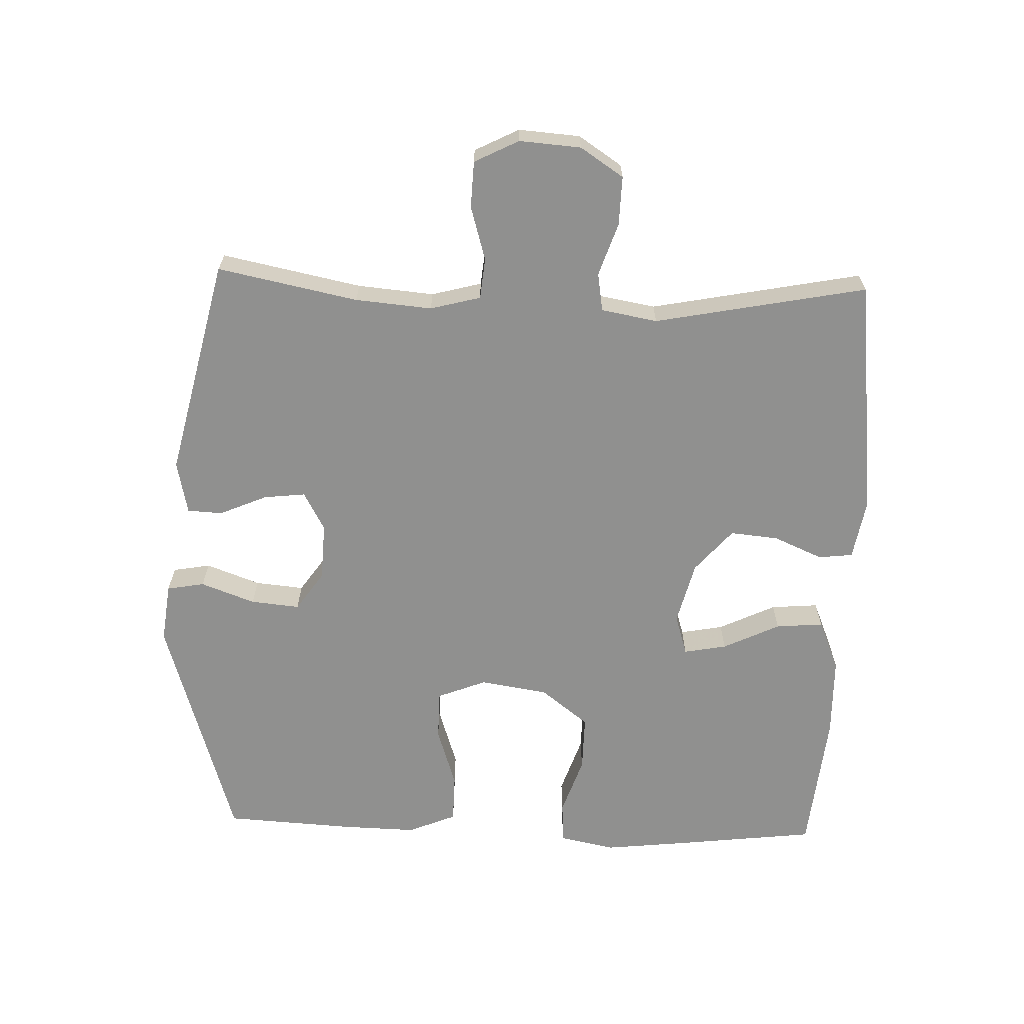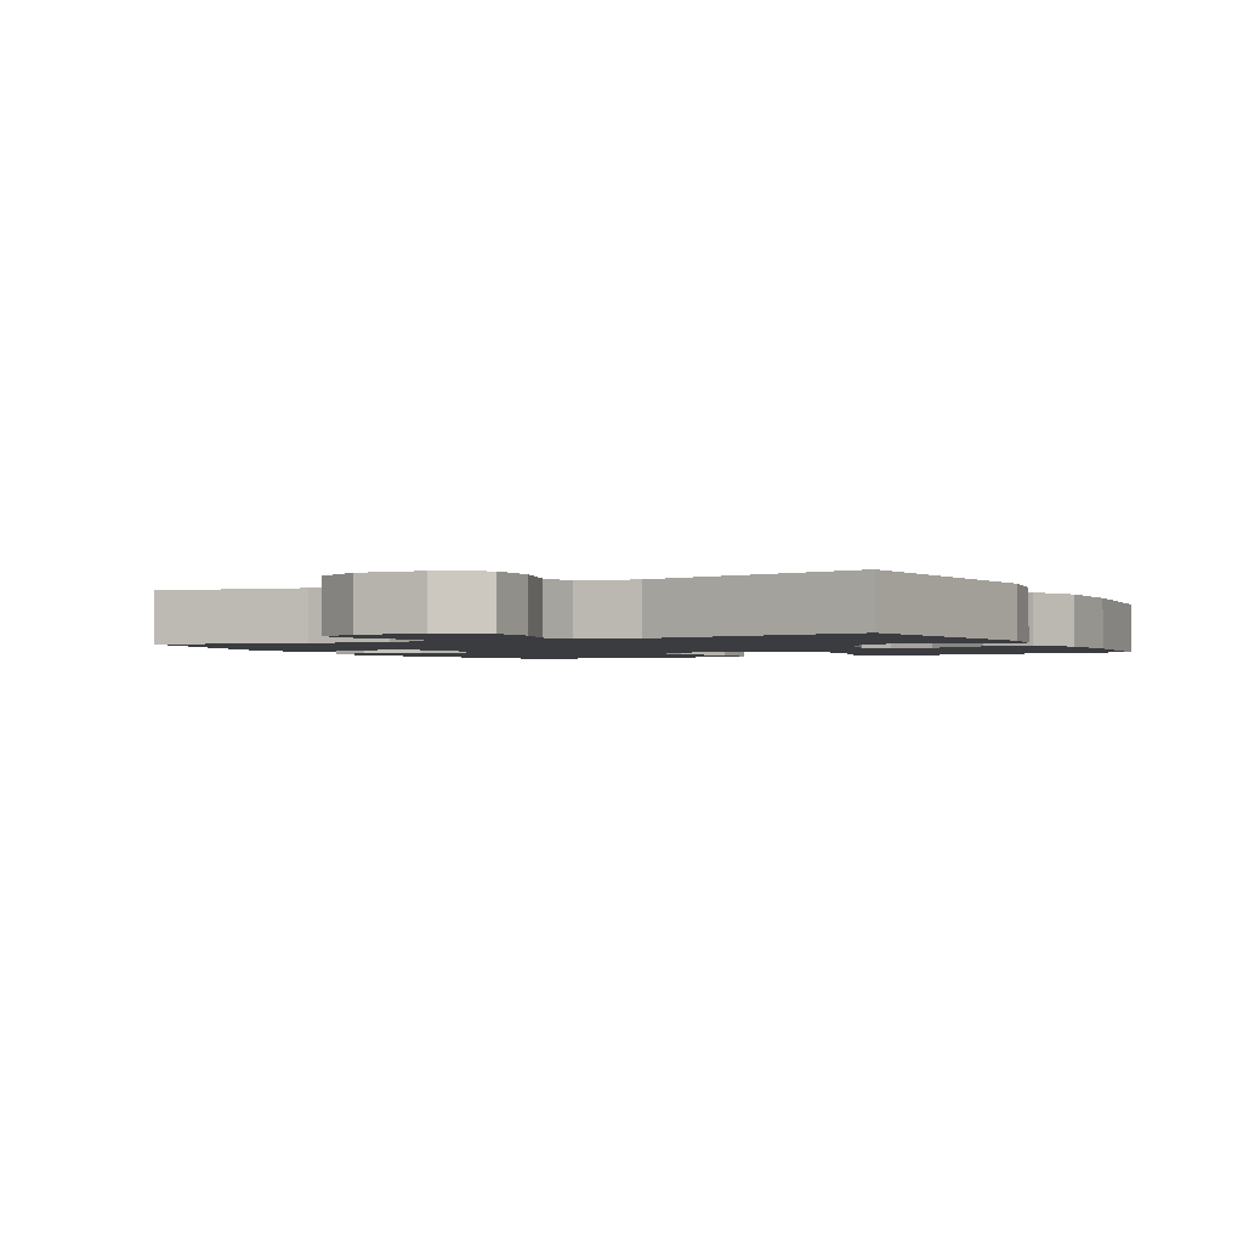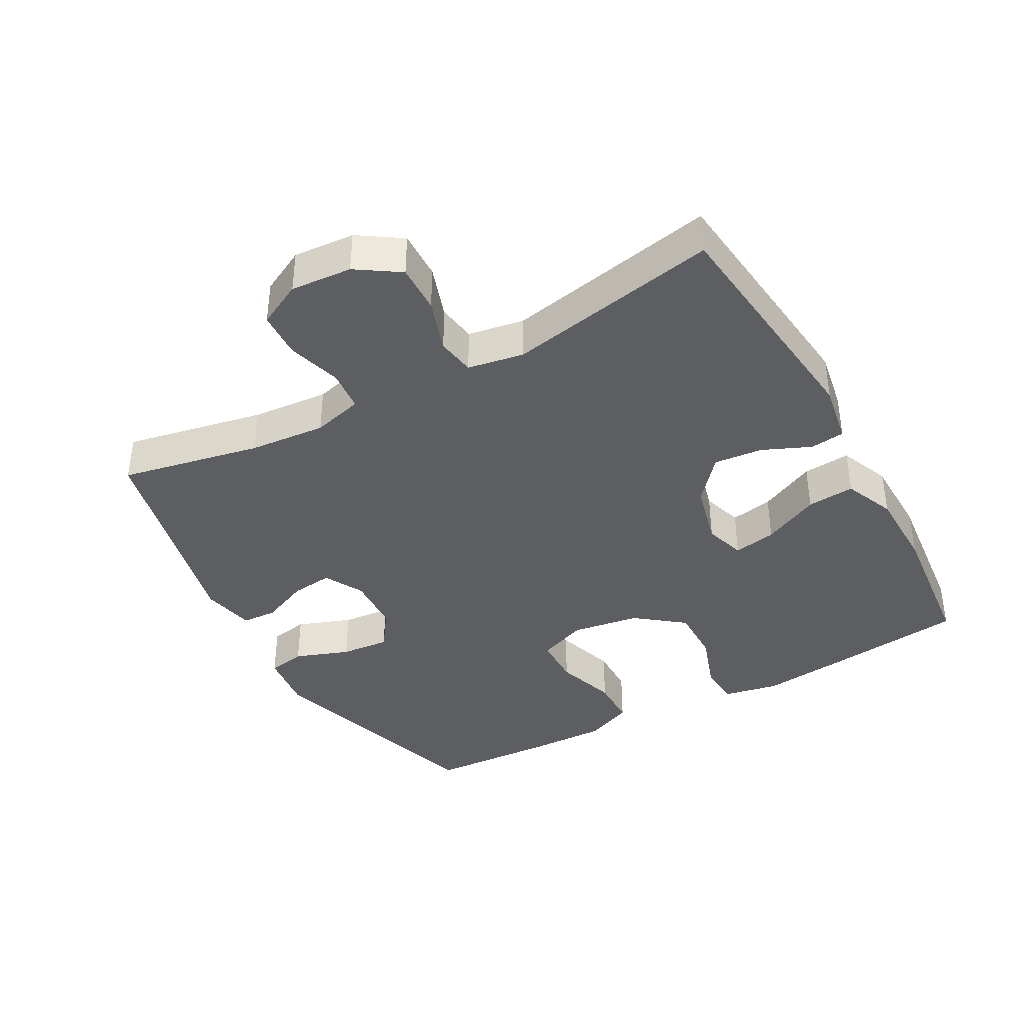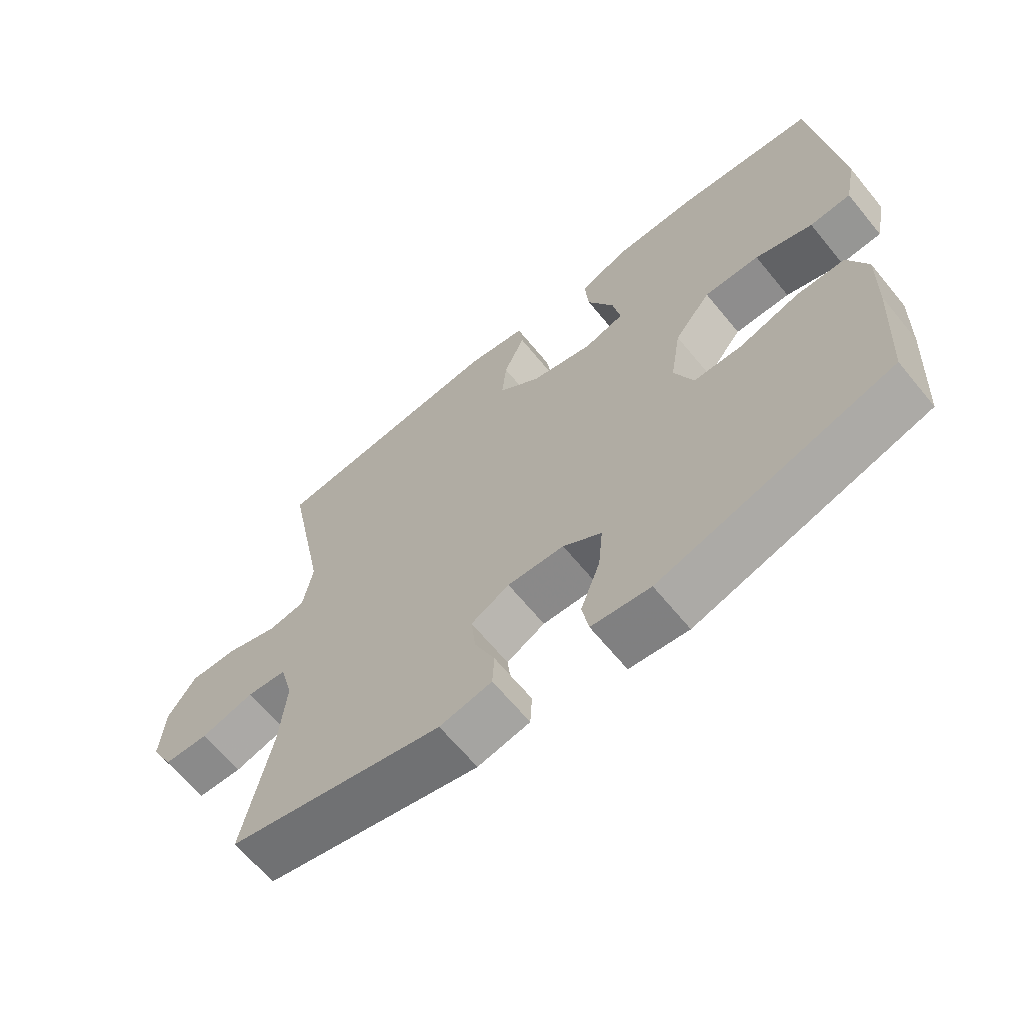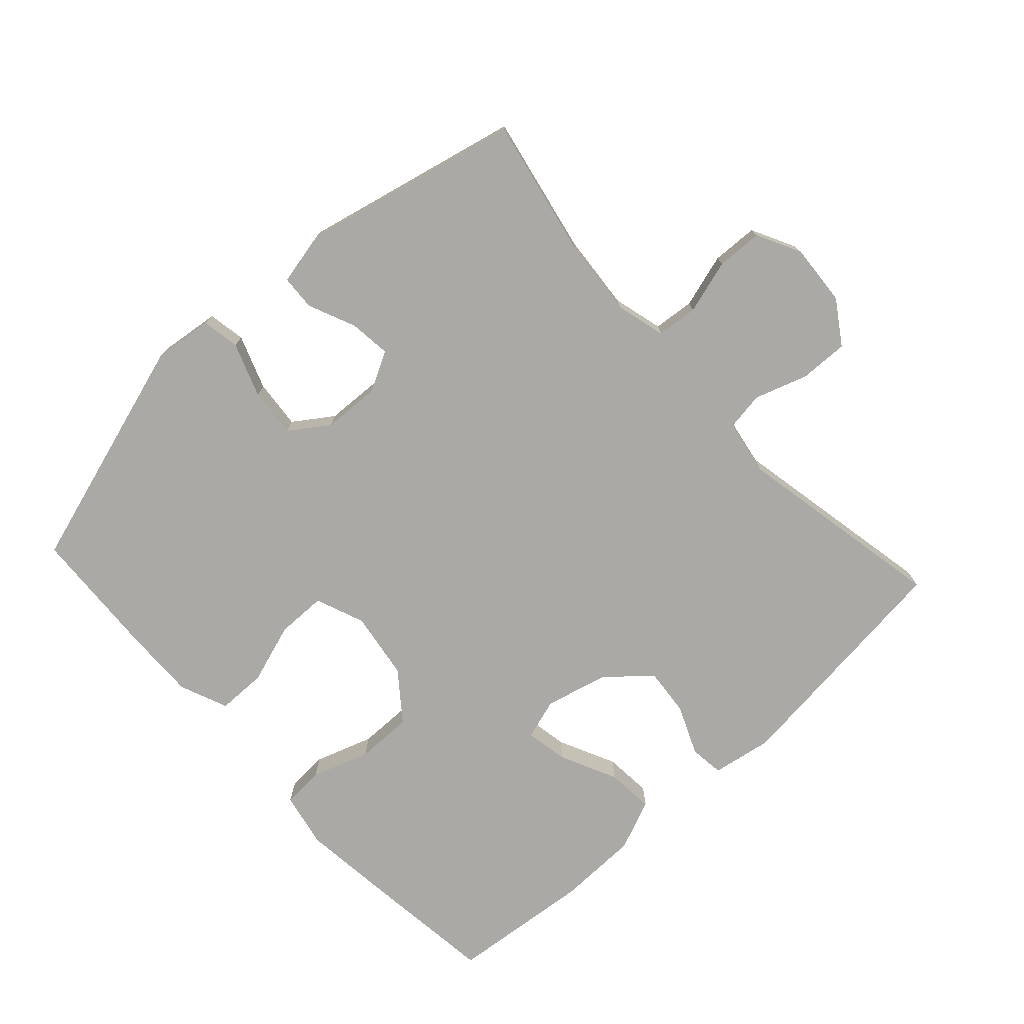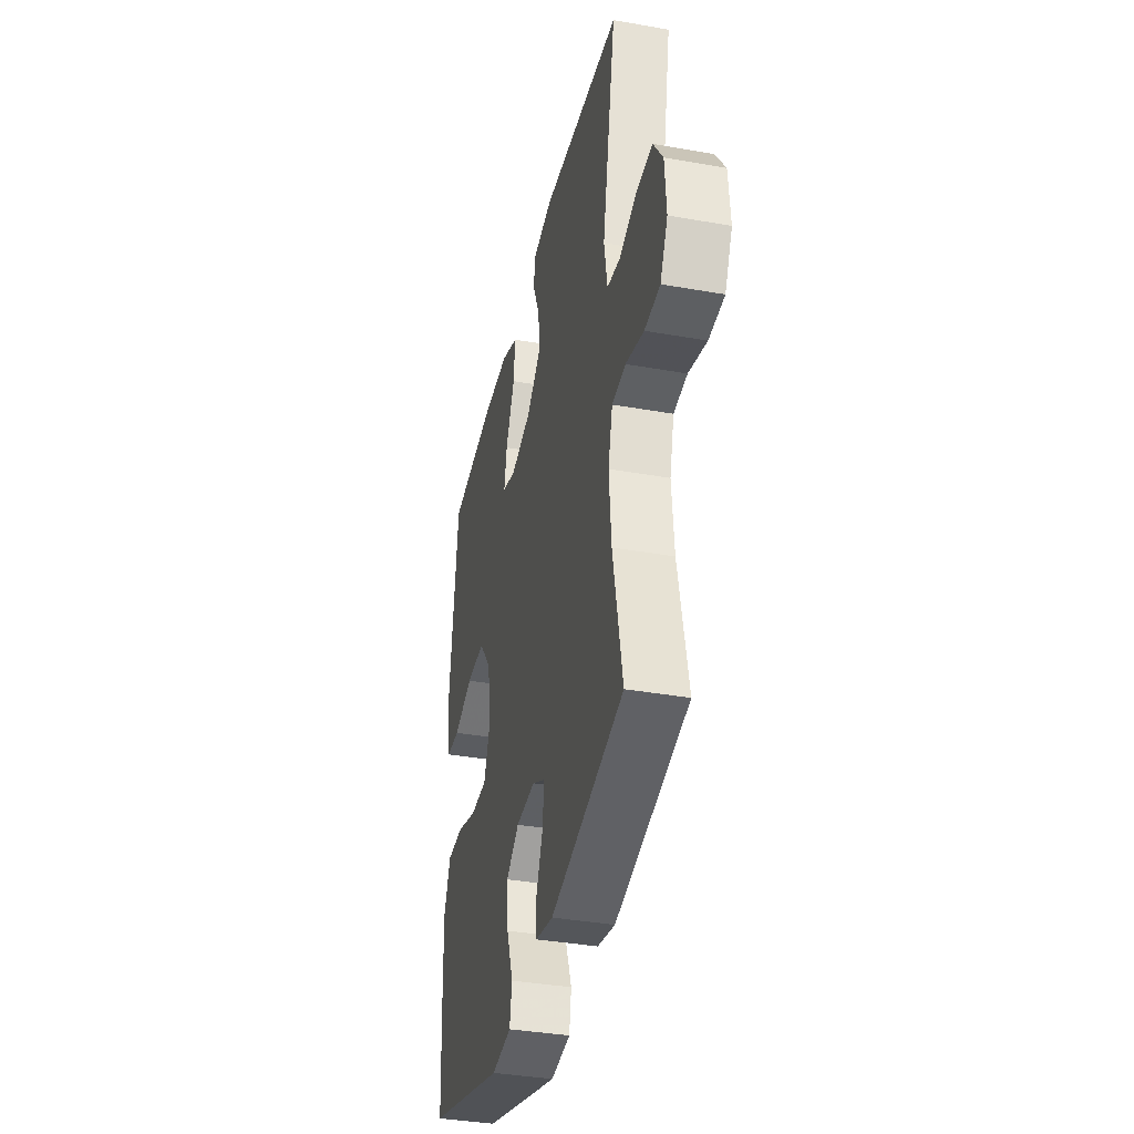
<metadata>
{"format":"obj","ext":"obj","renderer":"f3d","projection":"perspective","resolution":1024,"background":"white","views":[{"elev":-65.5,"azim":-91.9,"up":"+Y"},{"elev":-2.1,"azim":-62.1,"up":"+Y"},{"elev":-39.3,"azim":-61.0,"up":"+Y"},{"elev":-65.2,"azim":39.4,"up":"+Z"},{"elev":-75.4,"azim":-137.4,"up":"+Y"},{"elev":-37.3,"azim":-102.8,"up":"+Z"}]}
</metadata>
<code>
v -0.5 0.07 -0.5
v -0.457 0.07 -0.288
v -0.447 0.07 -0.172
v -0.467 0.07 -0.096
v -0.529 0.07 -0.09
v -0.611 0.07 -0.114
v -0.681 0.07 -0.111
v -0.715 0.07 -0.044
v -0.708 0.07 0.049
v -0.665 0.07 0.114
v -0.591 0.07 0.112
v -0.511 0.07 0.085
v -0.453 0.07 0.094
v -0.438 0.07 0.179
v -0.5 0.07 0.5
v -0.136 0.07 0.541
v -0.045 0.07 0.525
v -0.039 0.07 0.473
v -0.071 0.07 0.399
v -0.078 0.07 0.326
v -0.013 0.07 0.27
v 0.082 0.07 0.246
v 0.144 0.07 0.265
v 0.132 0.07 0.33
v 0.091 0.07 0.416
v 0.085 0.07 0.488
v 0.162 0.07 0.52
v 0.285 0.07 0.522
v 0.5 0.07 0.5
v 0.525 0.07 0.288
v 0.539 0.07 0.16
v 0.522 0.07 0.076
v 0.459 0.07 0.072
v 0.371 0.07 0.102
v 0.286 0.07 0.103
v 0.23 0.07 0.031
v 0.214 0.07 -0.072
v 0.243 0.07 -0.146
v 0.318 0.07 -0.147
v 0.41 0.07 -0.117
v 0.484 0.07 -0.118
v 0.514 0.07 -0.191
v 0.511 0.07 -0.305
v 0.5 0.07 -0.5
v 0.144 0.07 -0.609
v 0.054 0.07 -0.598
v 0.044 0.07 -0.541
v 0.074 0.07 -0.459
v 0.081 0.07 -0.385
v 0.022 0.07 -0.344
v -0.065 0.07 -0.34
v -0.124 0.07 -0.372
v -0.117 0.07 -0.435
v -0.086 0.07 -0.507
v -0.089 0.07 -0.56
v -0.169 0.07 -0.577
v -0.5 0 -0.5
v -0.457 0 -0.288
v -0.447 0 -0.172
v -0.467 0 -0.096
v -0.529 0 -0.09
v -0.611 0 -0.114
v -0.681 0 -0.111
v -0.715 0 -0.044
v -0.708 0 0.049
v -0.665 0 0.114
v -0.591 0 0.112
v -0.511 0 0.085
v -0.453 0 0.094
v -0.438 0 0.179
v -0.5 0 0.5
v -0.136 0 0.541
v -0.045 0 0.525
v -0.039 0 0.473
v -0.071 0 0.399
v -0.078 0 0.326
v -0.013 0 0.27
v 0.082 0 0.246
v 0.144 0 0.265
v 0.132 0 0.33
v 0.091 0 0.416
v 0.085 0 0.488
v 0.162 0 0.52
v 0.285 0 0.522
v 0.5 0 0.5
v 0.525 0 0.288
v 0.539 0 0.16
v 0.522 0 0.076
v 0.459 0 0.072
v 0.371 0 0.102
v 0.286 0 0.103
v 0.23 0 0.031
v 0.214 0 -0.072
v 0.243 0 -0.146
v 0.318 0 -0.147
v 0.41 0 -0.117
v 0.484 0 -0.118
v 0.514 0 -0.191
v 0.511 0 -0.305
v 0.5 0 -0.5
v 0.144 0 -0.609
v 0.054 0 -0.598
v 0.044 0 -0.541
v 0.074 0 -0.459
v 0.081 0 -0.385
v 0.022 0 -0.344
v -0.065 0 -0.34
v -0.124 0 -0.372
v -0.117 0 -0.435
v -0.086 0 -0.507
v -0.089 0 -0.56
v -0.169 0 -0.577
f 56 1 2
f 55 56 2
f 54 55 2
f 53 54 2
f 52 53 2 3
f 51 52 3 4
f 50 51 4
f 46 47 48
f 45 46 48
f 44 45 48
f 43 44 48
f 42 43 48
f 41 42 48
f 40 41 48
f 39 40 48
f 38 39 48 49
f 37 38 49 50
f 32 33 34
f 31 32 34
f 30 31 34
f 29 30 34
f 28 29 34
f 27 28 34
f 26 27 34
f 25 26 34
f 24 25 34
f 23 24 34 35
f 22 23 35 36
f 17 18 19
f 16 17 19
f 15 16 19
f 14 15 19
f 13 14 19 20
f 10 11 12
f 9 10 12
f 8 9 12
f 7 8 12
f 6 7 12
f 5 6 12
f 4 5 12 13
f 50 4 13
f 37 50 13
f 36 37 13
f 22 36 13
f 21 22 13
f 13 20 21
f 58 57 112
f 58 112 111
f 58 111 110
f 58 110 109
f 59 58 109 108
f 60 59 108 107
f 60 107 106
f 104 103 102
f 104 102 101
f 104 101 100
f 104 100 99
f 104 99 98
f 104 98 97
f 104 97 96
f 104 96 95
f 105 104 95 94
f 106 105 94 93
f 90 89 88
f 90 88 87
f 90 87 86
f 90 86 85
f 90 85 84
f 90 84 83
f 90 83 82
f 90 82 81
f 90 81 80
f 91 90 80 79
f 92 91 79 78
f 75 74 73
f 75 73 72
f 75 72 71
f 75 71 70
f 76 75 70 69
f 68 67 66
f 68 66 65
f 68 65 64
f 68 64 63
f 68 63 62
f 68 62 61
f 69 68 61 60
f 69 60 106
f 69 106 93
f 69 93 92
f 69 92 78
f 69 78 77
f 77 76 69
f 1 57 58 2
f 2 58 59 3
f 3 59 60 4
f 4 60 61 5
f 5 61 62 6
f 6 62 63 7
f 7 63 64 8
f 8 64 65 9
f 9 65 66 10
f 10 66 67 11
f 11 67 68 12
f 12 68 69 13
f 13 69 70 14
f 14 70 71 15
f 15 71 72 16
f 16 72 73 17
f 17 73 74 18
f 18 74 75 19
f 19 75 76 20
f 20 76 77 21
f 21 77 78 22
f 22 78 79 23
f 23 79 80 24
f 24 80 81 25
f 25 81 82 26
f 26 82 83 27
f 27 83 84 28
f 28 84 85 29
f 29 85 86 30
f 30 86 87 31
f 31 87 88 32
f 32 88 89 33
f 33 89 90 34
f 34 90 91 35
f 35 91 92 36
f 36 92 93 37
f 37 93 94 38
f 38 94 95 39
f 39 95 96 40
f 40 96 97 41
f 41 97 98 42
f 42 98 99 43
f 43 99 100 44
f 44 100 101 45
f 45 101 102 46
f 46 102 103 47
f 47 103 104 48
f 48 104 105 49
f 49 105 106 50
f 50 106 107 51
f 51 107 108 52
f 52 108 109 53
f 53 109 110 54
f 54 110 111 55
f 55 111 112 56
f 56 112 57 1

</code>
